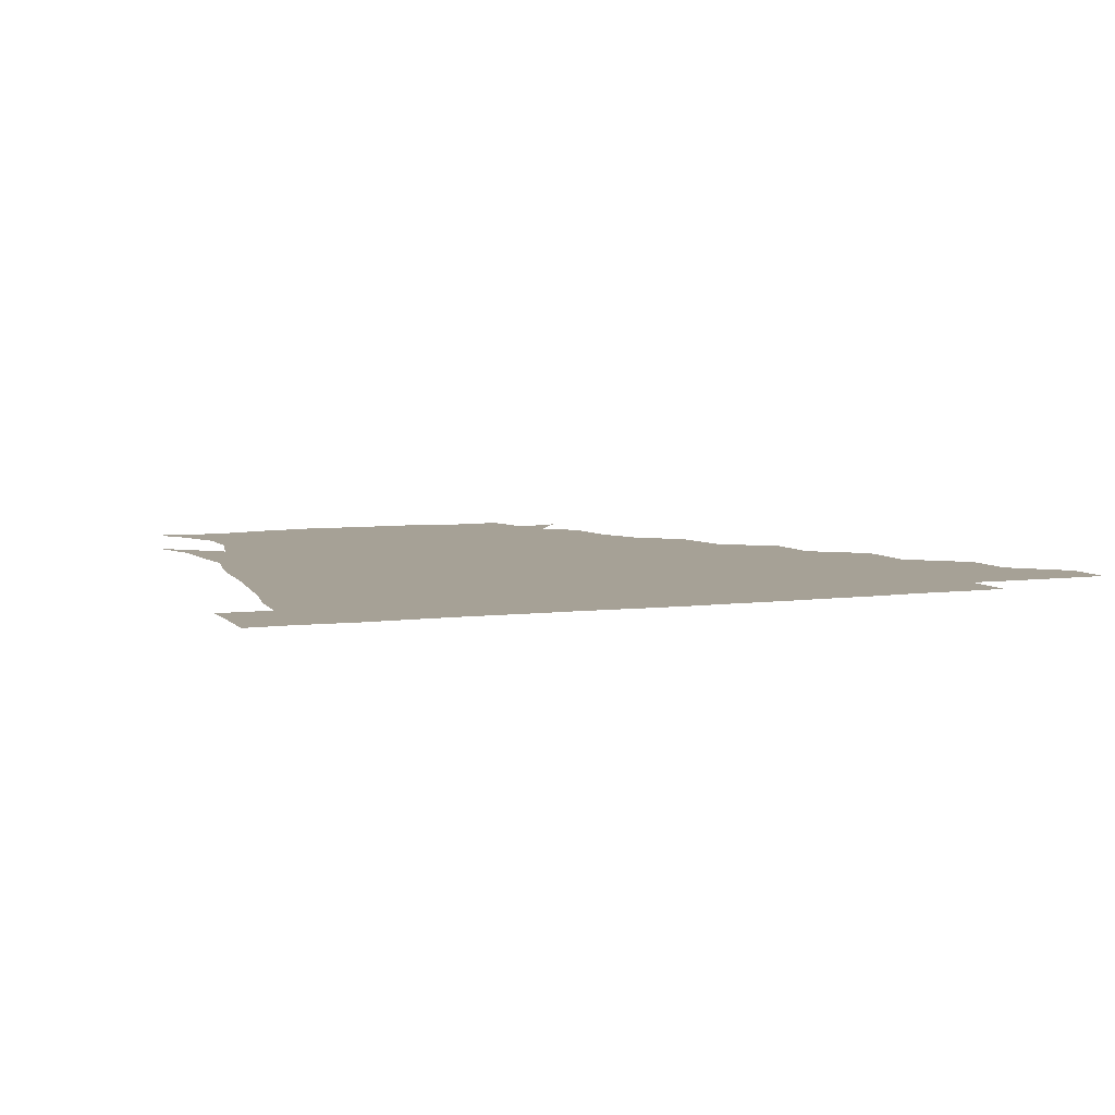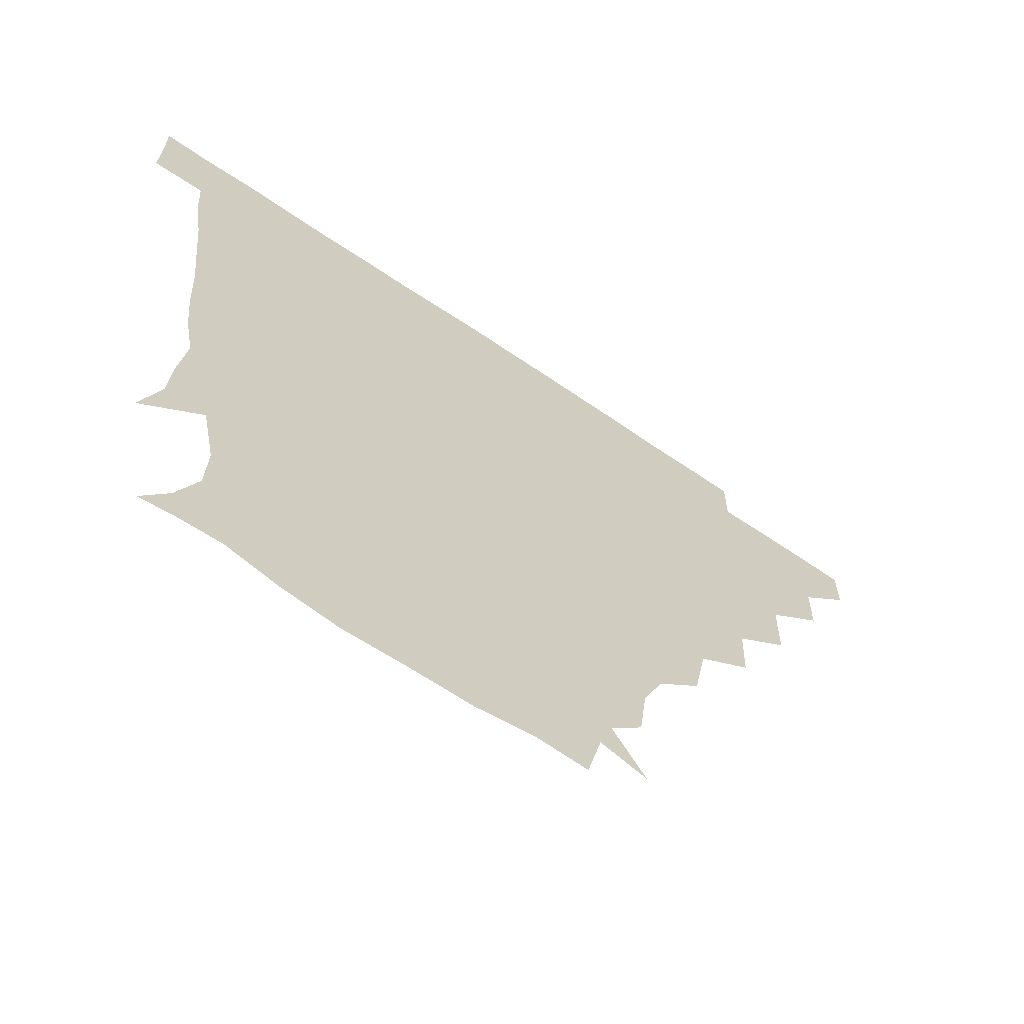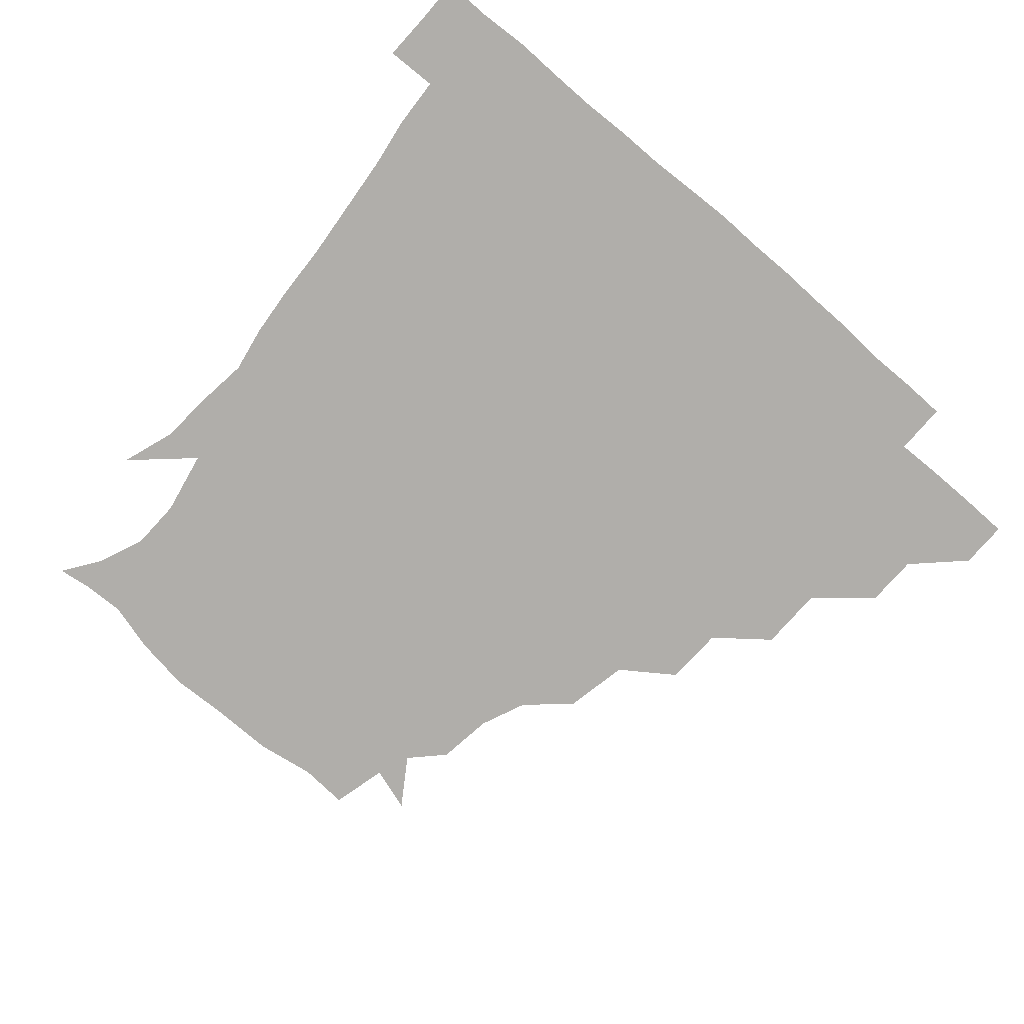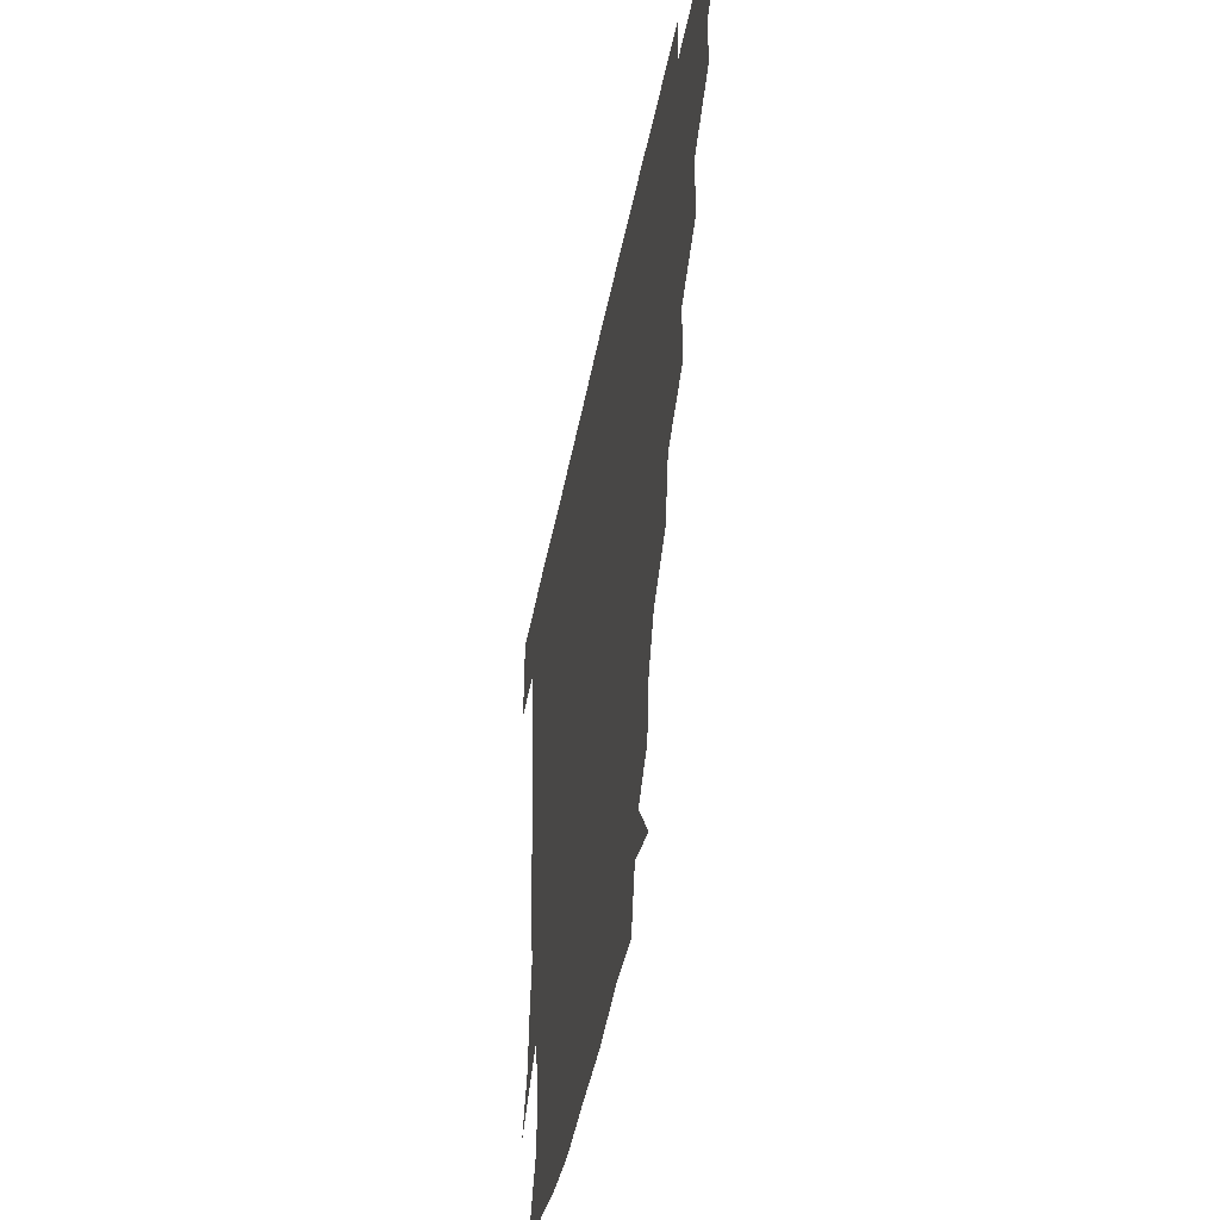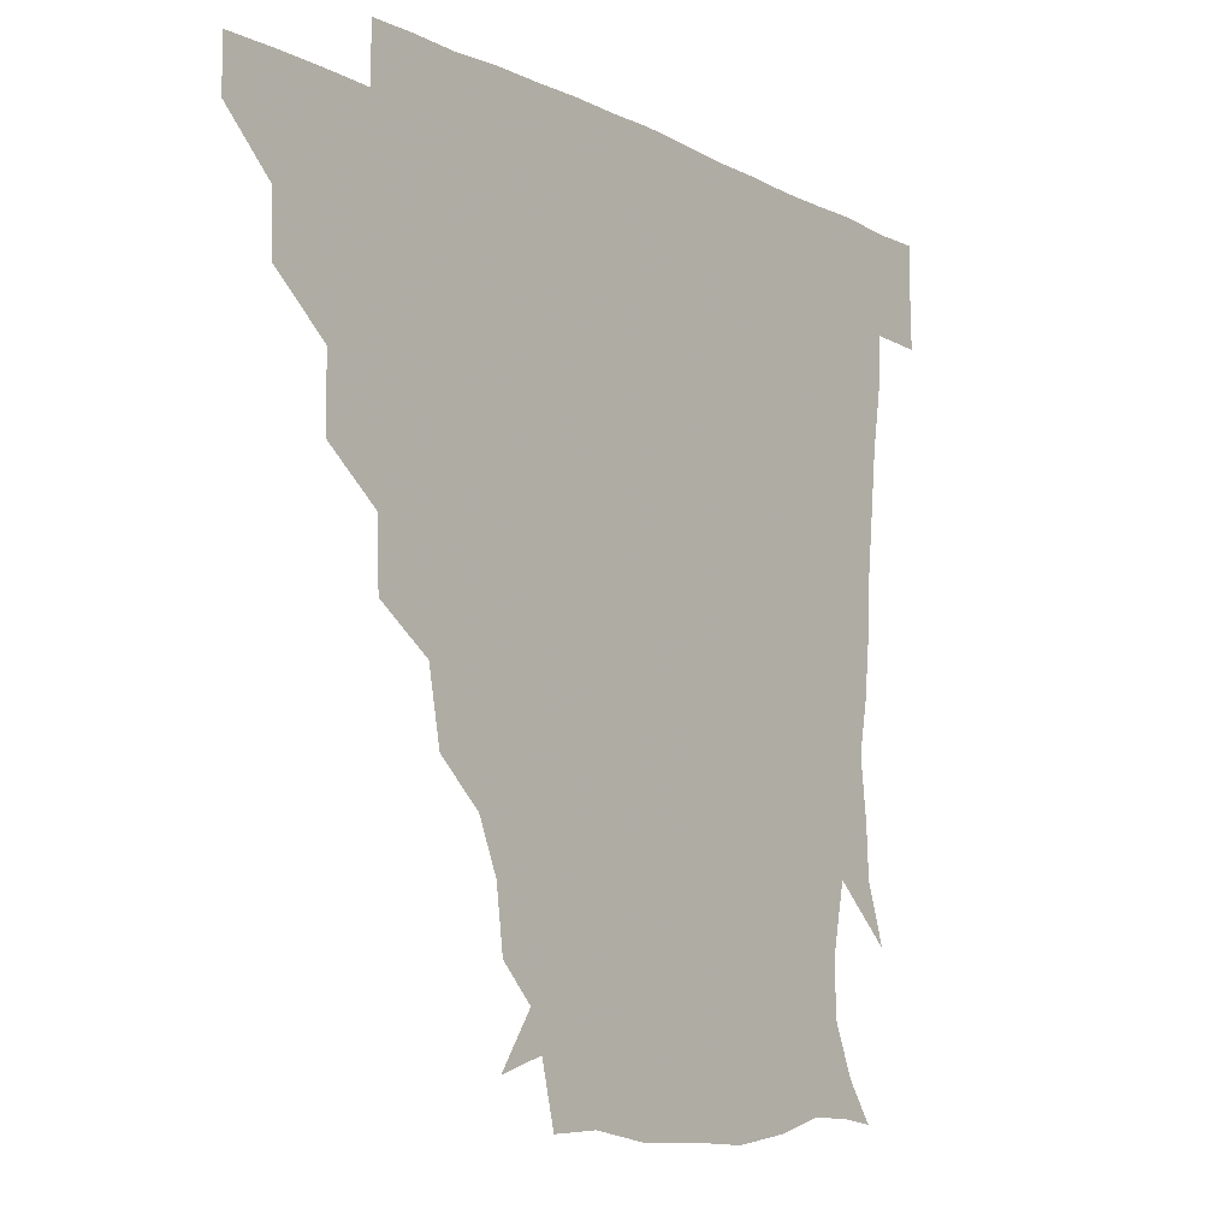
<metadata>
{"format":"obj","ext":"obj","renderer":"f3d","projection":"perspective","resolution":1024,"background":"white","views":[{"elev":6.2,"azim":158.4,"up":"+Z"},{"elev":-65.0,"azim":145.4,"up":"+Y"},{"elev":-77.9,"azim":139.0,"up":"+Z"},{"elev":-46.5,"azim":-101.1,"up":"+Y"},{"elev":-9.3,"azim":-51.8,"up":"+Y"}]}
</metadata>
<code>
v 451.1 345.7 0
v 451 361 0
v 466.9 313.4 0
v 466.7 330.4 0
v 466.6 345.9 0
v 466.1 361.2 0
v 484.4 277.8 0
v 484.3 298.5 0
v 482.6 316 0
v 482 331.2 0
v 481.5 346 0
v 481.6 361.1 0
v 501.8 245.2 0
v 501.1 264.3 0
v 498.5 282.8 0
v 498 302.1 0
v 497.3 317 0
v 496.8 331.4 0
v 496.8 345.9 0
v 496.9 360.6 0
v 497 377.3 0
v 522.5 212.8 0
v 518.5 233.2 0
v 514.6 250.1 0
v 514.7 271.9 0
v 513 286.5 0
v 512.2 301.7 0
v 511.8 317 0
v 511.6 331.5 0
v 511.6 345.7 0
v 511.4 360.2 0
v 511 377.6 0
v 544.6 167.8 0
v 542.3 185.7 0
v 536 200.4 0
v 532.3 222.3 0
v 530.4 240.1 0
v 529.5 258.2 0
v 528.6 274.1 0
v 527.9 288.3 0
v 527 302 0
v 526.5 316.5 0
v 526.3 330.9 0
v 526.5 345.6 0
v 526.2 361.1 0
v 525.9 377.3 0
v 544.3 141.9 0
v 554.6 157.4 0
v 553.3 175.6 0
v 549.9 193.1 0
v 546.8 210 0
v 544.7 224.5 0
v 543.4 243.5 0
v 543.7 259 0
v 542.6 274 0
v 542.2 287.6 0
v 542.4 302.6 0
v 541.9 316.7 0
v 541.4 331 0
v 541.7 345.4 0
v 541.3 360.9 0
v 540.9 378.1 0
v 558.6 146.4 0
v 563.9 161.7 0
v 563.2 183.5 0
v 562 197 0
v 559.1 213 0
v 559.1 228.2 0
v 557.5 244.1 0
v 557.9 261 0
v 556.7 272.6 0
v 557.1 287.9 0
v 557.1 302.6 0
v 557.1 316.8 0
v 558.1 331 0
v 556.6 345.8 0
v 556.4 360.1 0
v 555.6 378.2 0
v 563.1 128.6 0
v 573.5 150.8 0
v 576.6 166.6 0
v 575.2 185 0
v 574.2 200.4 0
v 573.3 214.8 0
v 573 231.6 0
v 573.1 244.7 0
v 571.9 260.8 0
v 571.8 273.2 0
v 572.3 288.7 0
v 571.7 302.2 0
v 571.5 315.9 0
v 572.2 330.9 0
v 571.4 345.8 0
v 571.3 359.6 0
v 570.1 378.5 0
v 578.7 129.4 0
v 588.2 151 0
v 588.6 168.7 0
v 589.9 185.2 0
v 587.6 199.8 0
v 587.3 214.7 0
v 587 229.6 0
v 586.5 246.1 0
v 586.4 259.8 0
v 586.8 273.3 0
v 586.8 288.9 0
v 586.3 301.8 0
v 586.6 316.3 0
v 587 330.8 0
v 586.3 345.9 0
v 585.9 360.6 0
v 584.9 378.3 0
v 597.2 126.2 0
v 603.4 151.5 0
v 602.1 168.7 0
v 603.2 186.2 0
v 601.3 201.8 0
v 601.4 215.4 0
v 601.6 232.1 0
v 601.2 245.2 0
v 601.4 258.4 0
v 601.4 274.1 0
v 601.4 288.6 0
v 601.8 302.6 0
v 601.4 316.5 0
v 601.5 330.8 0
v 601.1 346 0
v 600.9 360.9 0
v 599.2 378.5 0
v 617.2 126.1 0
v 617.3 152.4 0
v 616.9 169.6 0
v 616.6 187.3 0
v 615.5 201.8 0
v 615.3 216.2 0
v 615.4 231.8 0
v 615.6 245 0
v 616.3 260.3 0
v 616.1 274.6 0
v 616.3 287.8 0
v 616.6 303.2 0
v 616.7 317.2 0
v 616.2 331.6 0
v 615.8 346.3 0
v 616.3 360.5 0
v 613.8 377.9 0
v 635.9 125.2 0
v 630.5 151.5 0
v 630.7 170.2 0
v 629.4 188.5 0
v 629.9 203 0
v 629.5 216.5 0
v 629.3 231.4 0
v 630.5 244.5 0
v 630.9 259.6 0
v 630.8 273.5 0
v 631.3 287.9 0
v 631.3 302.5 0
v 631.7 317.5 0
v 632 331.4 0
v 631.7 345.7 0
v 632.2 359.3 0
v 628.9 377 0
v 653.9 127.8 0
v 644.1 151.1 0
v 643.5 170.3 0
v 642.7 187.9 0
v 643.5 203 0
v 643.6 216 0
v 643.7 229.7 0
v 644.3 244.2 0
v 644.9 260.4 0
v 645.4 273.4 0
v 645.7 289.4 0
v 646.2 303.2 0
v 646.4 317.5 0
v 646.6 331.6 0
v 647.2 345.7 0
v 646.7 360 0
v 643.9 376.9 0
v 669.6 132 0
v 658.8 149.6 0
v 655.5 168.6 0
v 655.5 186 0
v 656.8 202 0
v 656.9 215.1 0
v 657.4 228.8 0
v 657.9 243.1 0
v 658 260 0
v 659.3 274.7 0
v 660.2 288.3 0
v 660.4 303.8 0
v 661 317.6 0
v 661.6 331.9 0
v 662.2 345.9 0
v 661.4 360.4 0
v 659.7 376.3 0
v 682.8 131.4 0
v 672.9 146.4 0
v 667.5 164.5 0
v 668.1 180.6 0
v 669.9 198.7 0
v 669.4 212.5 0
v 669.6 227.2 0
v 670.3 242.3 0
v 671.2 258.1 0
v 672.1 273.5 0
v 673.1 290.4 0
v 674.5 303 0
v 675.4 317.8 0
v 675.9 331.7 0
v 676.9 346.1 0
v 675.8 361.6 0
v 675.1 376.3 0
v 693.6 129.9 0
v 685.4 141.7 0
v 679.1 157 0
v 678.6 173.3 0
v 682.8 193.7 0
v 680.8 208.6 0
v 680.7 223.7 0
v 681.9 237.1 0
v 683.3 253.7 0
v 684.2 270.5 0
v 685 287.4 0
v 687.6 300.8 0
v 688.9 317.5 0
v 690.2 331.9 0
v 690.7 346.3 0
v 690.5 361.4 0
v 689.4 376.6 0
v 701.4 176.5 0
v 695.4 194.4 0
v 694.6 209 0
v 692.3 228 0
v 695.1 242.9 0
v 696.7 259.3 0
v 697.6 277.2 0
v 699.4 294.7 0
v 701.2 313.6 0
v 703.8 329.9 0
v 704.8 346 0
v 705.8 361 0
v 706.4 375.5 0
v 721.1 345.4 0
v 720.7 360.9 0
v 720.9 375.7 0
f 4 5 1
f 1 5 2
f 5 6 2
f 8 9 3
f 3 9 4
f 9 10 4
f 4 10 5
f 10 11 5
f 5 11 6
f 11 12 6
f 14 15 7
f 7 15 8
f 15 16 8
f 8 16 9
f 16 17 9
f 9 17 10
f 17 18 10
f 10 18 11
f 18 19 11
f 11 19 12
f 19 20 12
f 23 24 13
f 13 24 14
f 24 25 14
f 14 25 15
f 25 26 15
f 15 26 16
f 26 27 16
f 16 27 17
f 27 28 17
f 17 28 18
f 28 29 18
f 18 29 19
f 29 30 19
f 19 30 20
f 30 31 20
f 20 31 21
f 31 32 21
f 35 36 22
f 22 36 23
f 36 37 23
f 23 37 24
f 37 38 24
f 24 38 25
f 38 39 25
f 25 39 26
f 39 40 26
f 26 40 27
f 40 41 27
f 27 41 28
f 41 42 28
f 28 42 29
f 42 43 29
f 29 43 30
f 43 44 30
f 30 44 31
f 44 45 31
f 31 45 32
f 45 46 32
f 48 49 33
f 33 49 34
f 49 50 34
f 34 50 35
f 50 51 35
f 35 51 36
f 51 52 36
f 36 52 37
f 52 53 37
f 37 53 38
f 53 54 38
f 38 54 39
f 54 55 39
f 39 55 40
f 55 56 40
f 40 56 41
f 56 57 41
f 41 57 42
f 57 58 42
f 42 58 43
f 58 59 43
f 43 59 44
f 59 60 44
f 44 60 45
f 60 61 45
f 45 61 46
f 61 62 46
f 47 63 48
f 63 64 48
f 48 64 49
f 64 65 49
f 49 65 50
f 65 66 50
f 50 66 51
f 66 67 51
f 51 67 52
f 67 68 52
f 52 68 53
f 68 69 53
f 53 69 54
f 69 70 54
f 54 70 55
f 70 71 55
f 55 71 56
f 71 72 56
f 56 72 57
f 72 73 57
f 57 73 58
f 73 74 58
f 58 74 59
f 74 75 59
f 59 75 60
f 75 76 60
f 60 76 61
f 76 77 61
f 61 77 62
f 77 78 62
f 79 80 63
f 63 80 64
f 80 81 64
f 64 81 65
f 81 82 65
f 65 82 66
f 82 83 66
f 66 83 67
f 83 84 67
f 67 84 68
f 84 85 68
f 68 85 69
f 85 86 69
f 69 86 70
f 86 87 70
f 70 87 71
f 87 88 71
f 71 88 72
f 88 89 72
f 72 89 73
f 89 90 73
f 73 90 74
f 90 91 74
f 74 91 75
f 91 92 75
f 75 92 76
f 92 93 76
f 76 93 77
f 93 94 77
f 77 94 78
f 94 95 78
f 79 96 80
f 96 97 80
f 80 97 81
f 97 98 81
f 81 98 82
f 98 99 82
f 82 99 83
f 99 100 83
f 83 100 84
f 100 101 84
f 84 101 85
f 101 102 85
f 85 102 86
f 102 103 86
f 86 103 87
f 103 104 87
f 87 104 88
f 104 105 88
f 88 105 89
f 105 106 89
f 89 106 90
f 106 107 90
f 90 107 91
f 107 108 91
f 91 108 92
f 108 109 92
f 92 109 93
f 109 110 93
f 93 110 94
f 110 111 94
f 94 111 95
f 111 112 95
f 96 113 97
f 113 114 97
f 97 114 98
f 114 115 98
f 98 115 99
f 115 116 99
f 99 116 100
f 116 117 100
f 100 117 101
f 117 118 101
f 101 118 102
f 118 119 102
f 102 119 103
f 119 120 103
f 103 120 104
f 120 121 104
f 104 121 105
f 121 122 105
f 105 122 106
f 122 123 106
f 106 123 107
f 123 124 107
f 107 124 108
f 124 125 108
f 108 125 109
f 125 126 109
f 109 126 110
f 126 127 110
f 110 127 111
f 127 128 111
f 111 128 112
f 128 129 112
f 113 130 114
f 130 131 114
f 114 131 115
f 131 132 115
f 115 132 116
f 132 133 116
f 116 133 117
f 133 134 117
f 117 134 118
f 134 135 118
f 118 135 119
f 135 136 119
f 119 136 120
f 136 137 120
f 120 137 121
f 137 138 121
f 121 138 122
f 138 139 122
f 122 139 123
f 139 140 123
f 123 140 124
f 140 141 124
f 124 141 125
f 141 142 125
f 125 142 126
f 142 143 126
f 126 143 127
f 143 144 127
f 127 144 128
f 144 145 128
f 128 145 129
f 145 146 129
f 130 147 131
f 147 148 131
f 131 148 132
f 148 149 132
f 132 149 133
f 149 150 133
f 133 150 134
f 150 151 134
f 134 151 135
f 151 152 135
f 135 152 136
f 152 153 136
f 136 153 137
f 153 154 137
f 137 154 138
f 154 155 138
f 138 155 139
f 155 156 139
f 139 156 140
f 156 157 140
f 140 157 141
f 157 158 141
f 141 158 142
f 158 159 142
f 142 159 143
f 159 160 143
f 143 160 144
f 160 161 144
f 144 161 145
f 161 162 145
f 145 162 146
f 162 163 146
f 147 164 148
f 164 165 148
f 148 165 149
f 165 166 149
f 149 166 150
f 166 167 150
f 150 167 151
f 167 168 151
f 151 168 152
f 168 169 152
f 152 169 153
f 169 170 153
f 153 170 154
f 170 171 154
f 154 171 155
f 171 172 155
f 155 172 156
f 172 173 156
f 156 173 157
f 173 174 157
f 157 174 158
f 174 175 158
f 158 175 159
f 175 176 159
f 159 176 160
f 176 177 160
f 160 177 161
f 177 178 161
f 161 178 162
f 178 179 162
f 162 179 163
f 179 180 163
f 164 181 165
f 181 182 165
f 165 182 166
f 182 183 166
f 166 183 167
f 183 184 167
f 167 184 168
f 184 185 168
f 168 185 169
f 185 186 169
f 169 186 170
f 186 187 170
f 170 187 171
f 187 188 171
f 171 188 172
f 188 189 172
f 172 189 173
f 189 190 173
f 173 190 174
f 190 191 174
f 174 191 175
f 191 192 175
f 175 192 176
f 192 193 176
f 176 193 177
f 193 194 177
f 177 194 178
f 194 195 178
f 178 195 179
f 195 196 179
f 179 196 180
f 196 197 180
f 181 198 182
f 198 199 182
f 182 199 183
f 199 200 183
f 183 200 184
f 200 201 184
f 184 201 185
f 201 202 185
f 185 202 186
f 202 203 186
f 186 203 187
f 203 204 187
f 187 204 188
f 204 205 188
f 188 205 189
f 205 206 189
f 189 206 190
f 206 207 190
f 190 207 191
f 207 208 191
f 191 208 192
f 208 209 192
f 192 209 193
f 209 210 193
f 193 210 194
f 210 211 194
f 194 211 195
f 211 212 195
f 195 212 196
f 212 213 196
f 196 213 197
f 213 214 197
f 198 215 199
f 215 216 199
f 199 216 200
f 216 217 200
f 200 217 201
f 217 218 201
f 201 218 202
f 218 219 202
f 202 219 203
f 219 220 203
f 203 220 204
f 220 221 204
f 204 221 205
f 221 222 205
f 205 222 206
f 222 223 206
f 206 223 207
f 223 224 207
f 207 224 208
f 224 225 208
f 208 225 209
f 225 226 209
f 209 226 210
f 226 227 210
f 210 227 211
f 227 228 211
f 211 228 212
f 228 229 212
f 212 229 213
f 229 230 213
f 213 230 214
f 230 231 214
f 219 232 220
f 232 233 220
f 220 233 221
f 233 234 221
f 221 234 222
f 234 235 222
f 222 235 223
f 235 236 223
f 223 236 224
f 236 237 224
f 224 237 225
f 237 238 225
f 225 238 226
f 238 239 226
f 226 239 227
f 239 240 227
f 227 240 228
f 240 241 228
f 228 241 229
f 241 242 229
f 229 242 230
f 242 243 230
f 230 243 231
f 243 244 231
f 242 245 243
f 245 246 243
f 243 246 244
f 246 247 244

</code>
